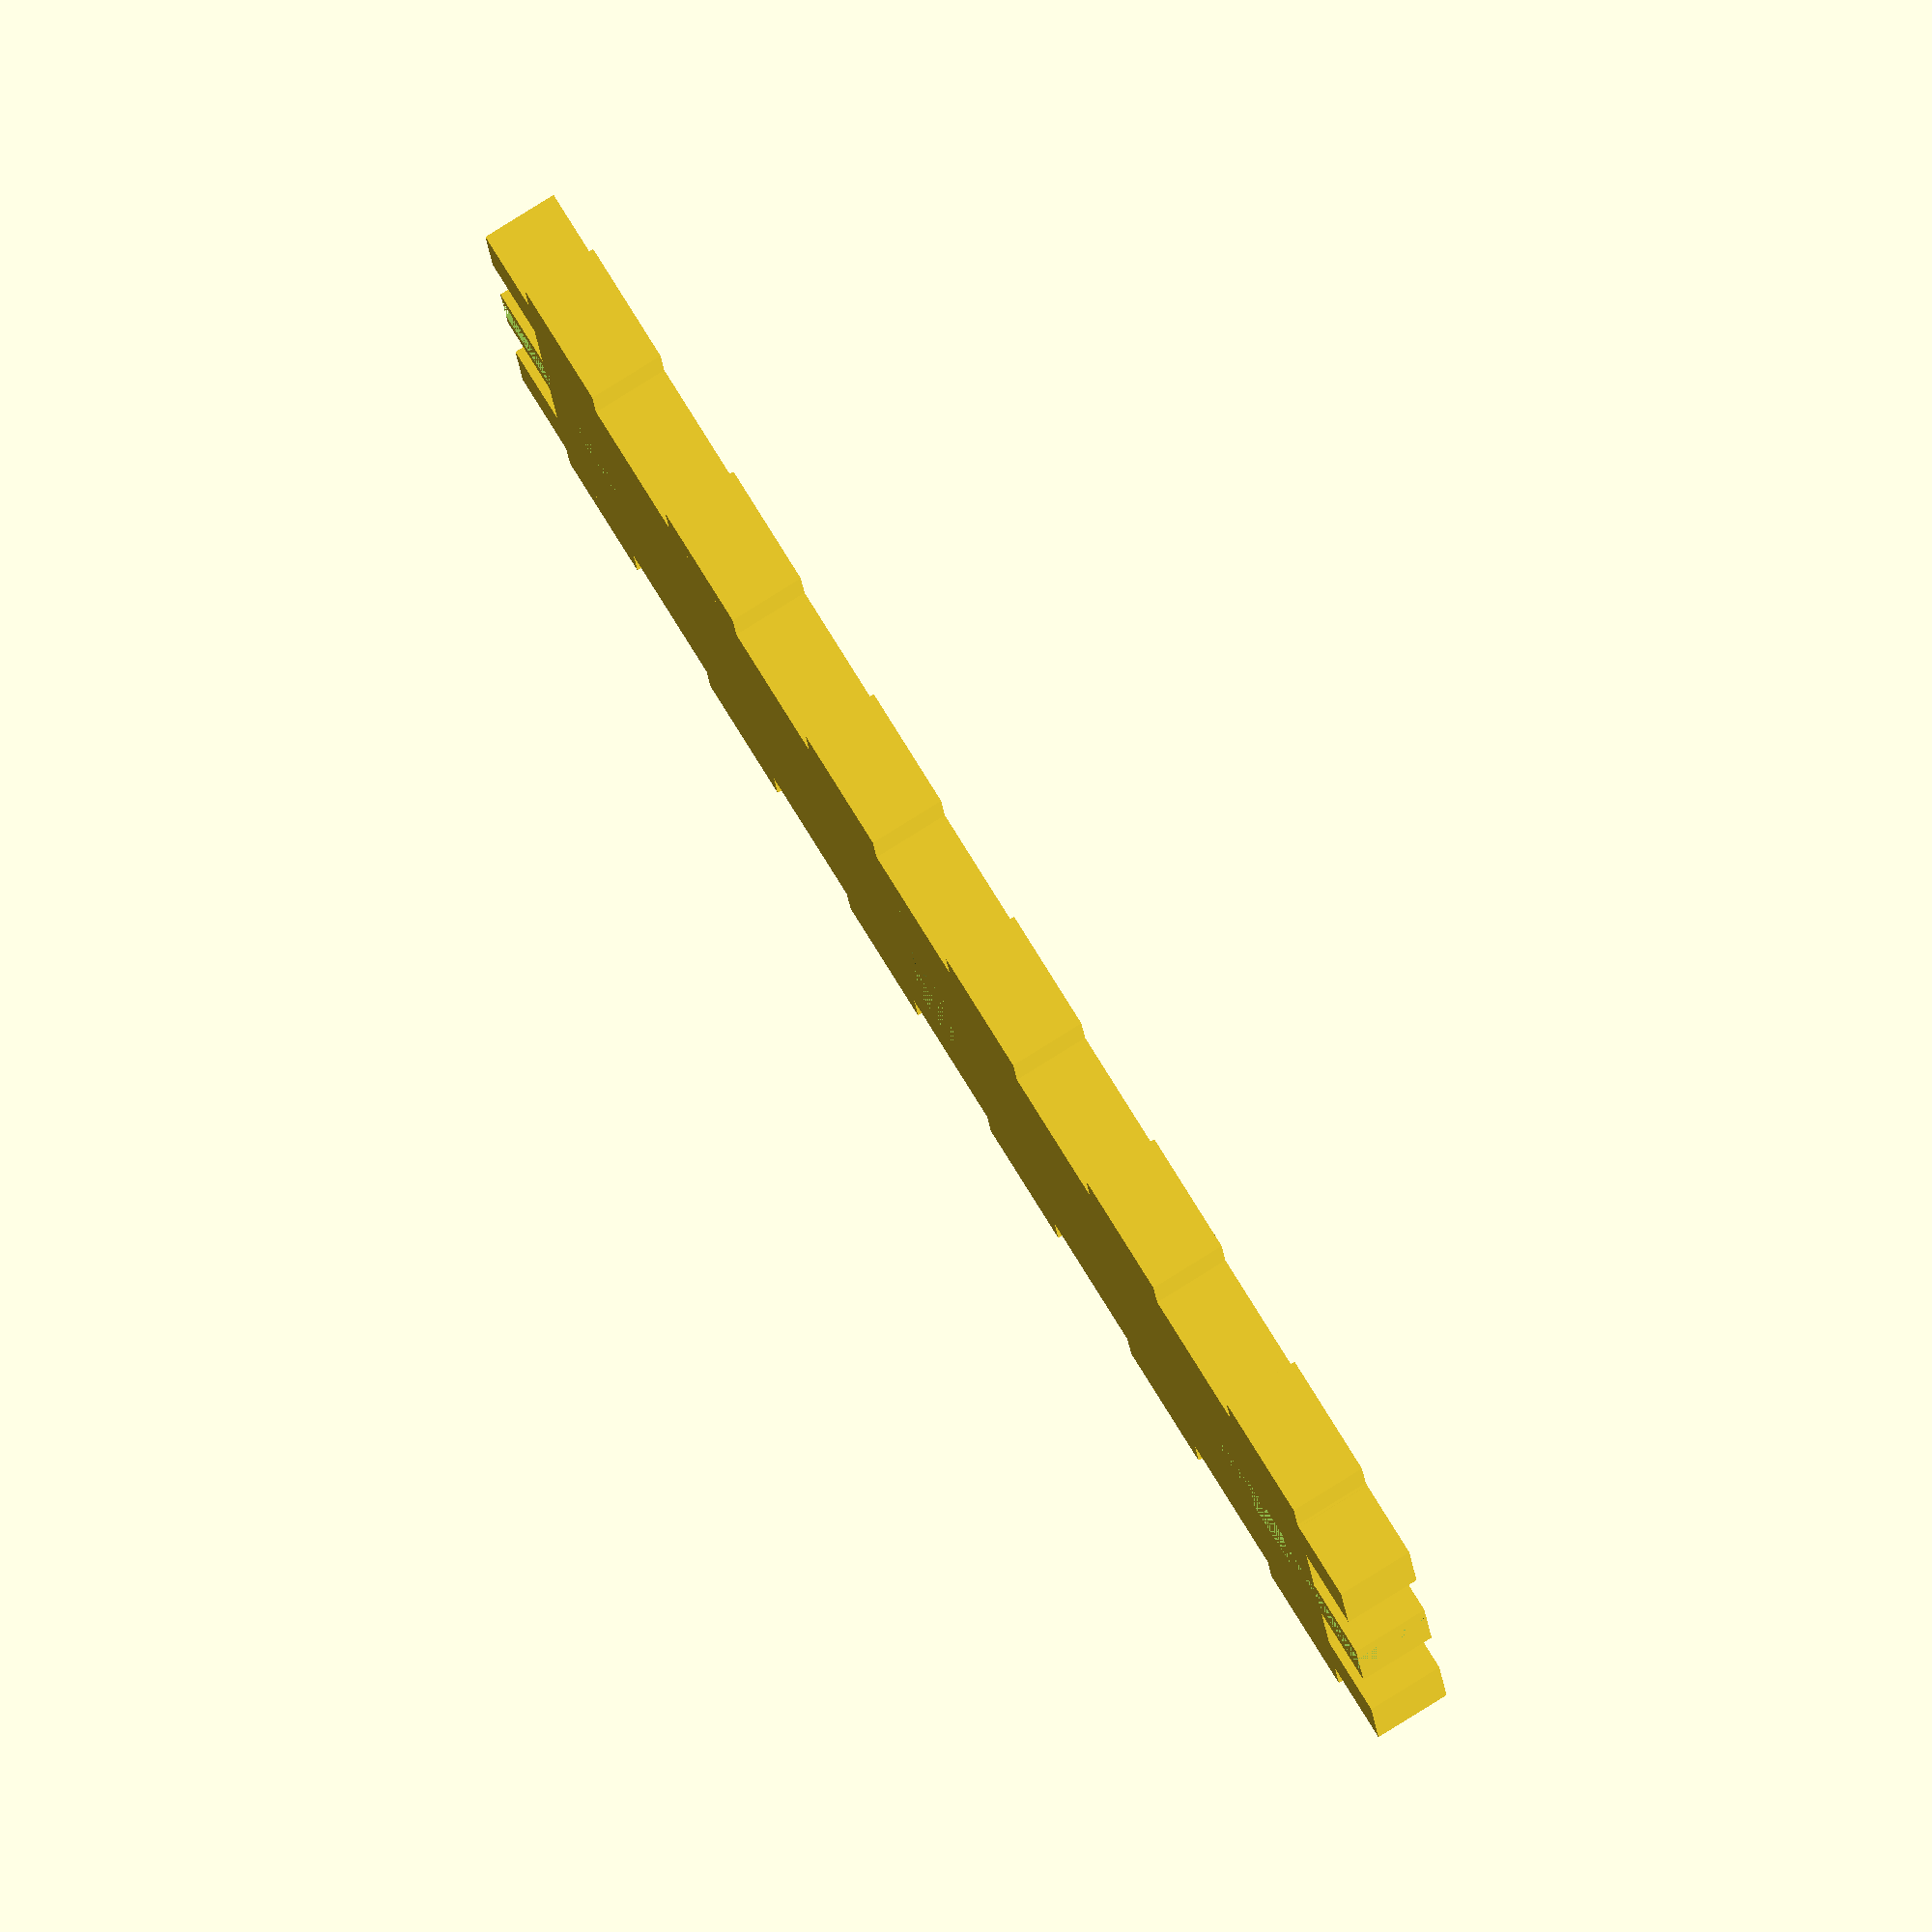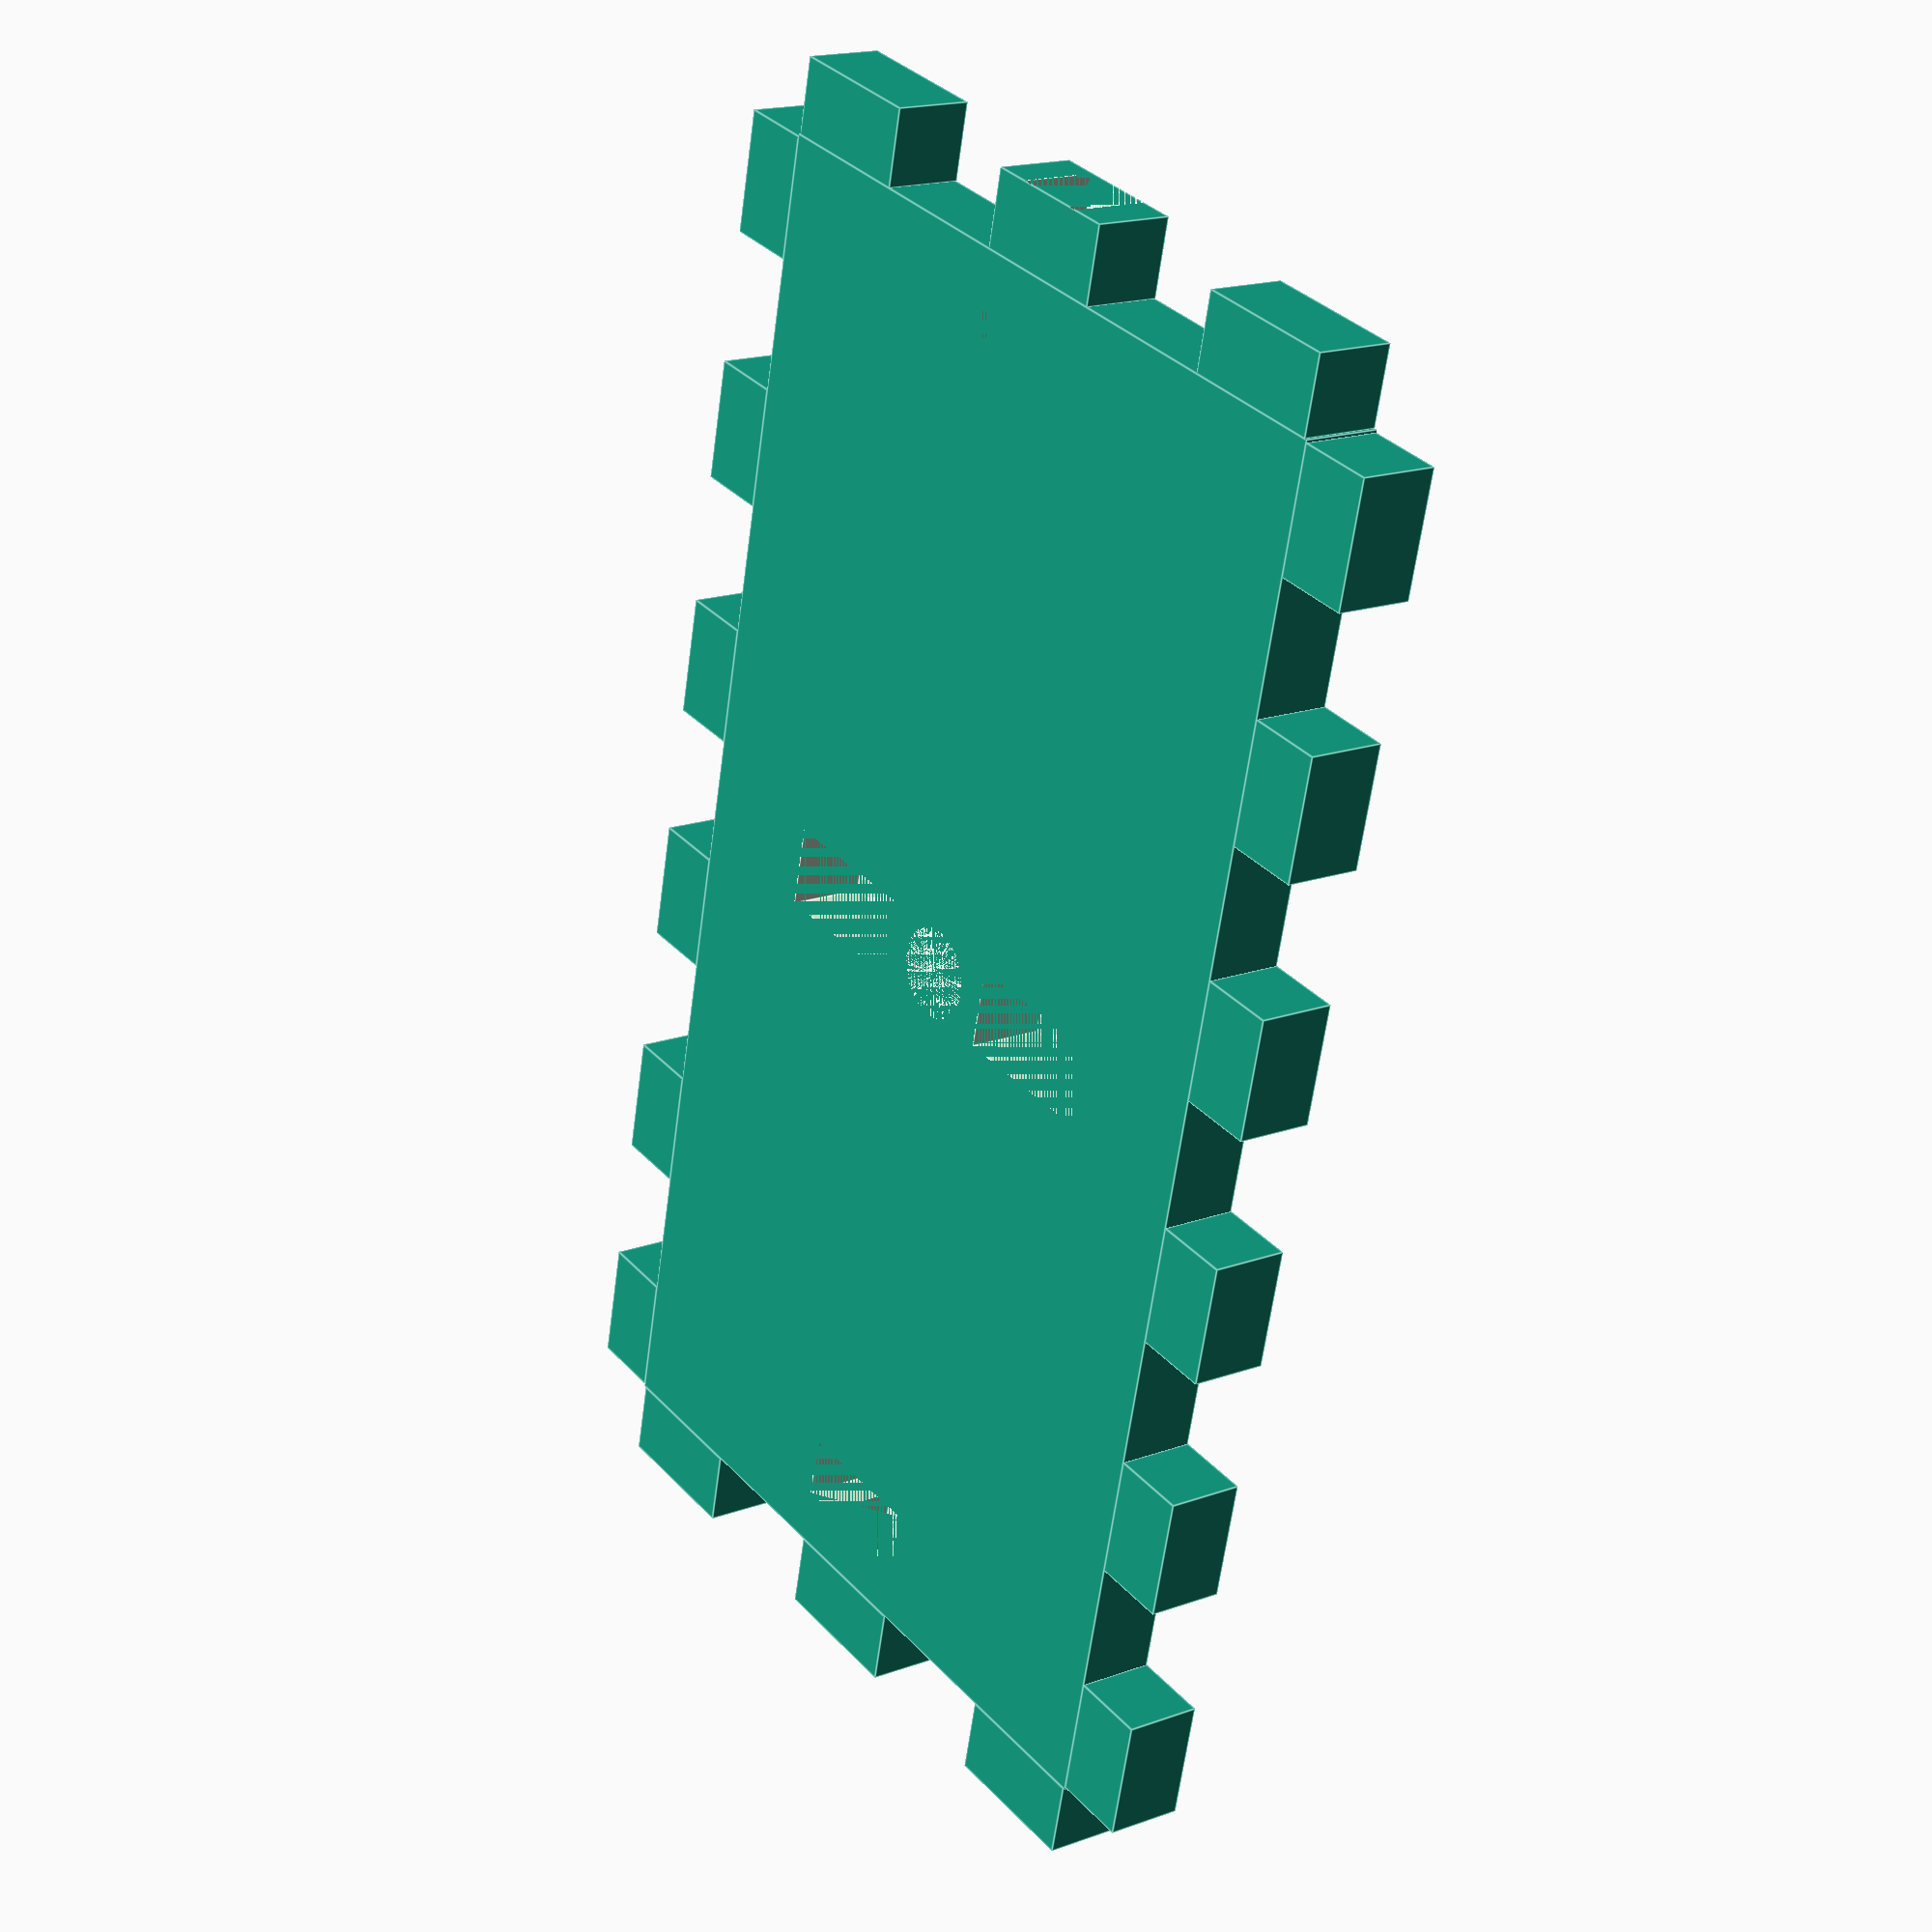
<openscad>
length = 61;
breadth = 36;
lct = 3; //laser cut sheet thickness (change the length and breadth accordingly)
flag = 0; // change flag for alternate position of teeth
tol = .1; //tolerance
//projection(cut = true) for z=0 plane, cut true gives top view of the object
t_length = 10;// length of t-slot screw
t_thick = 3;// diameter of t-slot screw
nut_dia = 5.75;// diameter of t-slot nut
nut_thick = 2.5;// thickness of t-slot nut
ch_dia = 3.5; //center hole diameter
ch_rad = ch_dia/2;
scr_tol = tol;// center rect hole tolerance across length
scr_tol2 = tol; //center rect hole tol across breadth
move_var = 1.5;//move the nut hole by X value
difference(){
union(){
    translate([lct,lct,0])cube([length-(2*lct),breadth-(2*lct),lct]);  //the cuboid

    for(y=[lct+tol:12:breadth])translate([0,y,0])cube([lct,6-2*tol,lct]);  //teeth left
    for(y=[lct+tol:12:breadth])translate([length-lct,y,0])cube([lct,6-2*tol,lct]);  //teeth right
            
    if(flag == 0){
        for(x=[lct+tol:10:length])translate([x,0,0])cube([5-2*tol,lct,lct]);  //teeth bottom
        for(x=[lct+tol:10:length])translate([x,breadth-lct,0])cube([5-tol*2,lct,lct]);  //teeth top 
       }
    if(flag == 1){
        for(x=[lct+5+tol:10:length-lct-1])translate([x,0,0])cube([5-2*tol,lct,lct]);
        for(x=[lct+5+tol:10:length-lct-1])translate([x,breadth-lct,0])cube([5-2*tol,lct,lct]);
       }
        }
union(){
    translate([0,lct+12+((6-t_thick)/2),0])cube([t_length,t_thick,lct]);//screw hole left
    
    translate([length-t_length,lct+12+((6-t_thick)/2),0])cube([t_length,t_thick,lct]);//screw hole right
    
    translate([move_var + (t_length-nut_thick)/2,(lct+12+((6-t_thick)/2))/*posn of t*/-((nut_dia-t_thick)/2),0])cube([nut_thick,nut_dia,lct]);//nuthole left
    
    translate([length-move_var-((t_length-nut_thick)/2)-nut_thick,(lct+12+((6-t_thick)/2))/*posn of t*/-((nut_dia-t_thick)/2),0])cube([nut_thick,nut_dia,lct]);//nuthole right
    
    for(y=[lct+6-scr_tol:12:breadth-lct-1])translate([((61-lct)/2)-scr_tol2,y,0])cube([lct+2*scr_tol2,6+2*scr_tol,lct]);//center two holes
    
    translate([length/2,breadth/2,0])cylinder(lct,r1=ch_rad,r2=ch_rad,center=false,$fn=300);//center screw hole
    }
}

</openscad>
<views>
elev=276.0 azim=5.1 roll=238.2 proj=o view=wireframe
elev=162.8 azim=76.9 roll=306.1 proj=p view=edges
</views>
